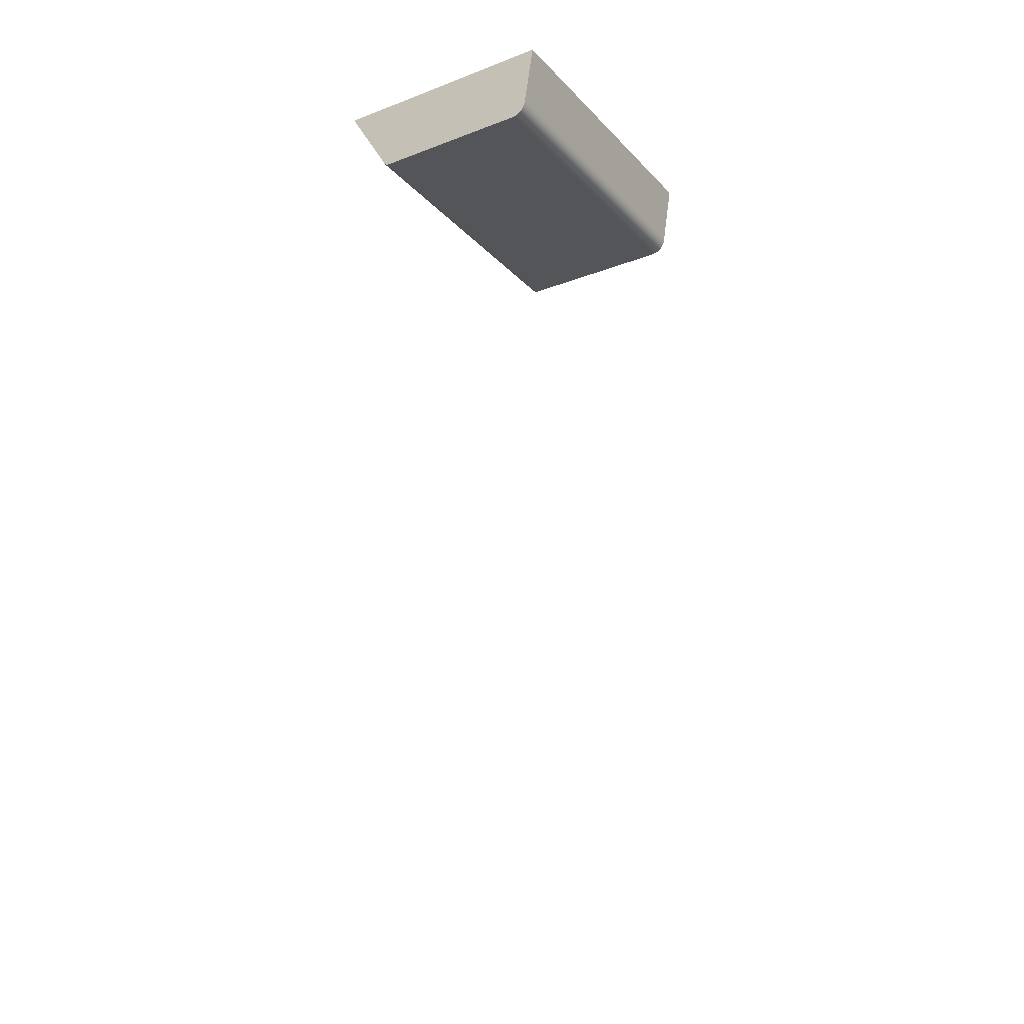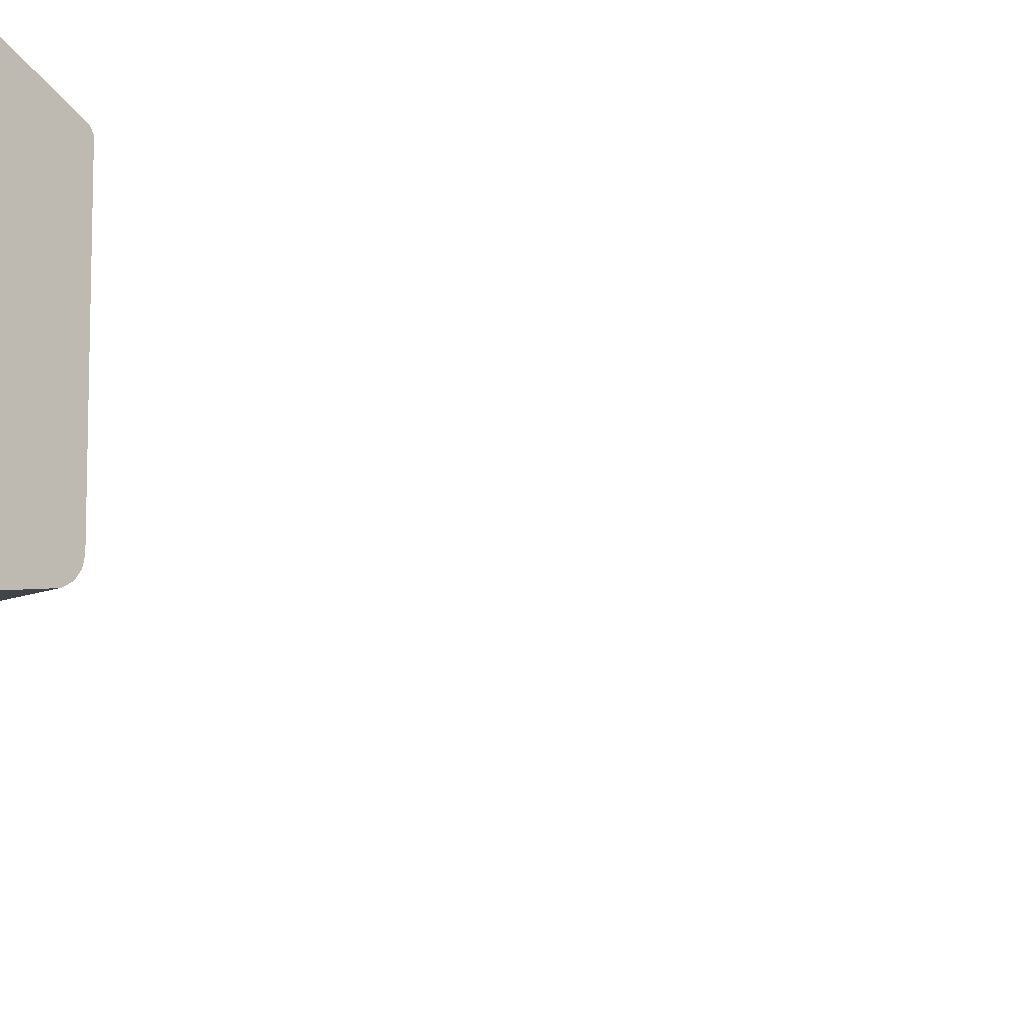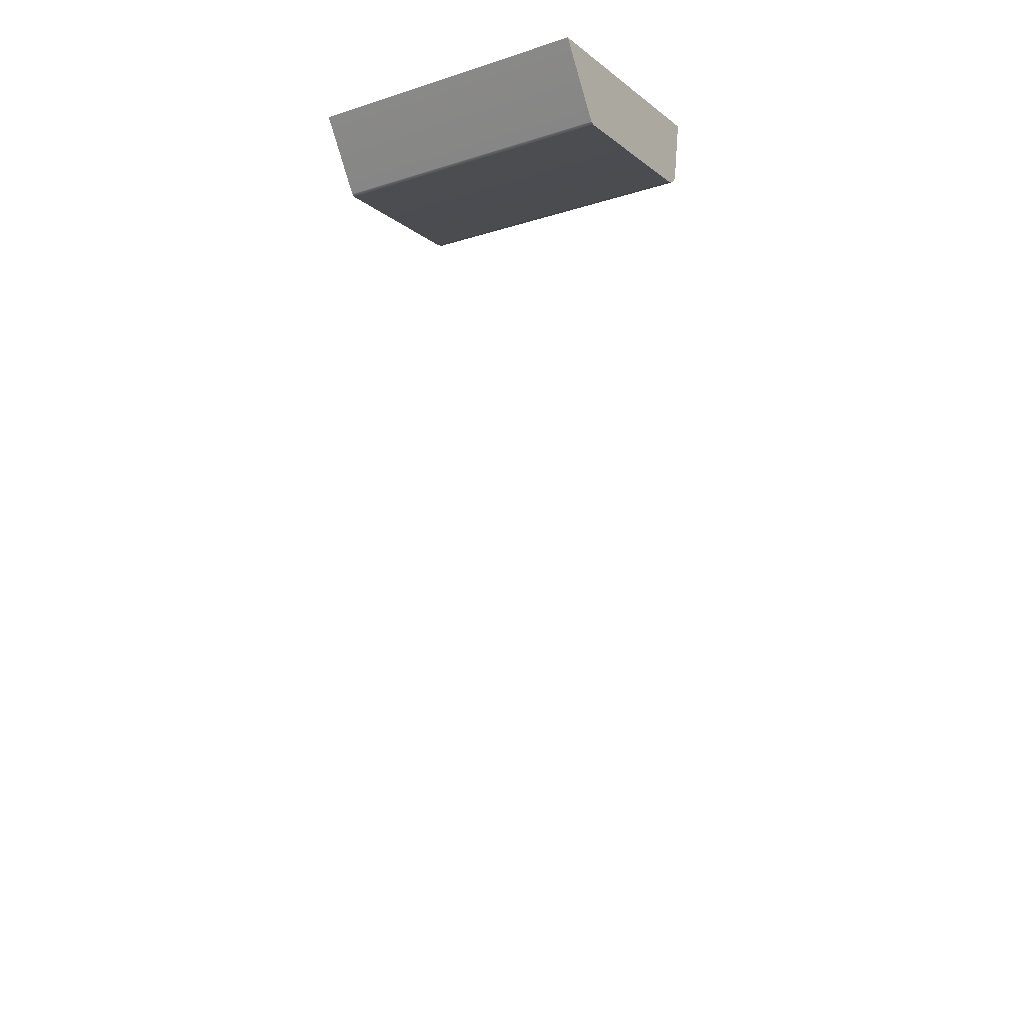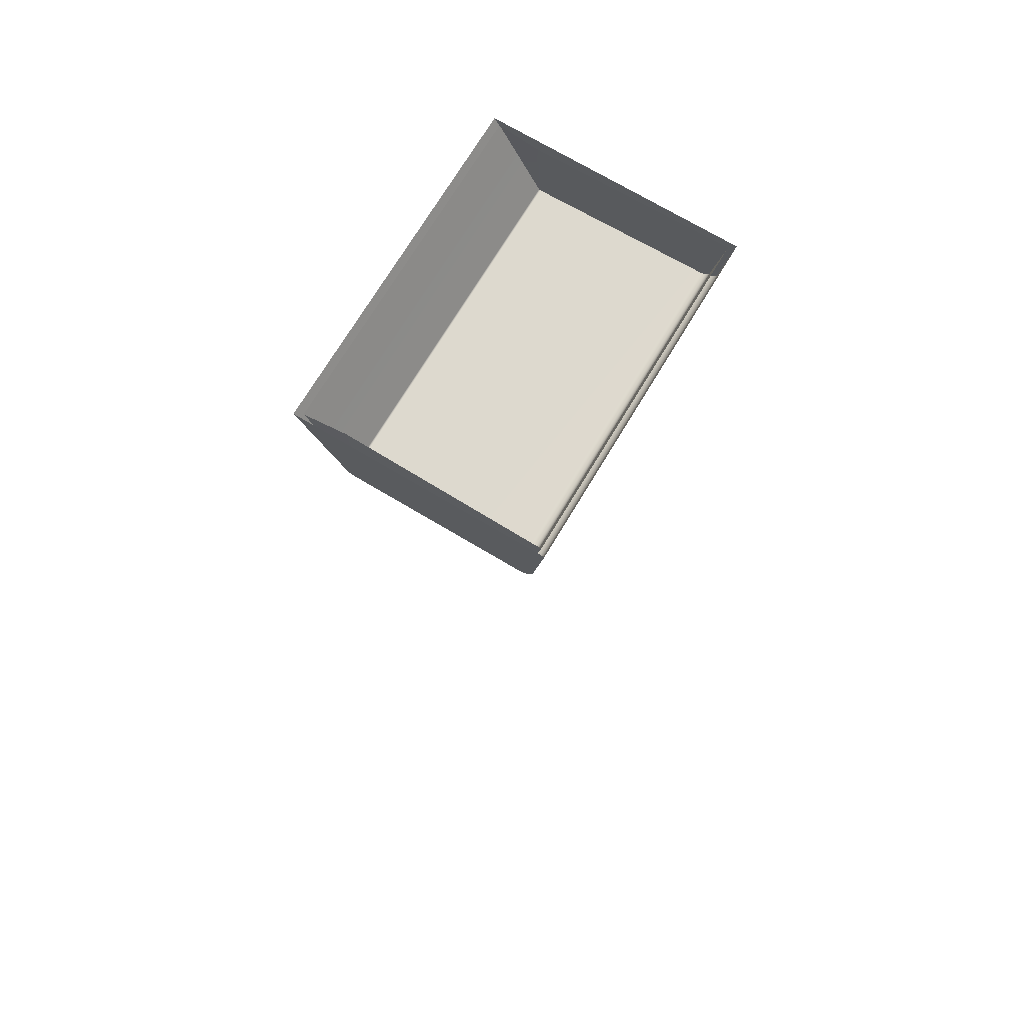
<metadata>
{"format":"obj","ext":"obj","renderer":"f3d","projection":"perspective","resolution":1024,"background":"white","views":[{"elev":-24.4,"azim":-58.0,"up":"+Z"},{"elev":-11.4,"azim":46.5,"up":"+Y"},{"elev":-15.3,"azim":-146.4,"up":"+Z"},{"elev":71.9,"azim":-59.1,"up":"+Z"}]}
</metadata>
<code>
o FridgeDrawer4_16_FridgeDrawer4C4_4_GeomSubset_4
v 0.00016 0.02341 -1.094
v 0.000169 0.02341 -1.094
v 0.00016 0.02342 -1.094
v 0.000169 0.02342 -1.094
v 0.00016 0.02341 -1.094
v 0.000169 0.02341 -1.094
v 0.00016 0.02342 -1.094
v 0.000169 0.02342 -1.094
v 0.00016 0.02341 -1.094
v 0.000169 0.02341 -1.094
v 0.00016 0.02342 -1.094
v 0.000169 0.02342 -1.094
v 0.00016 0.02341 -1.094
v 0.000169 0.02341 -1.094
v 0.00016 0.02342 -1.094
v 0.000169 0.02342 -1.094
v 0.00016 0.02341 -1.094
v 0.000169 0.02341 -1.094
v 0.00016 0.02342 -1.094
v 0.000169 0.02342 -1.094
v 0.00016 0.02341 -1.094
v 0.000169 0.02341 -1.094
v 0.00016 0.02342 -1.094
v 0.000169 0.02342 -1.094
v 0.00016 0.02341 -1.094
v 0.000169 0.02341 -1.094
v 0.00016 0.02342 -1.094
v 0.000169 0.02342 -1.094
v 0.02896 0.1445 0.1852
v 0.4643 0.1445 0.1852
v 0.02896 0.07221 0.06348
v 0.02896 0.06707 0.06042
v 0.4643 0.06707 0.06042
v 0.4643 0.07221 0.06348
v 0.02896 0.1445 0.1935
v 0.02896 0.07221 0.1935
v 0.02896 0.06707 0.1935
v 0.02896 -0.1952 0.1935
v 0.4643 0.07221 0.1935
v 0.4643 0.1445 0.1935
v 0.4643 0.06707 0.1935
v 0.4643 -0.1952 0.1935
v 0.4643 -0.1569 0.06042
v 0.4643 -0.1782 0.0838
v 0.02896 -0.1782 0.0838
v 0.02896 -0.1569 0.06042
v 0.02896 -0.1766 0.07486
v 0.4643 -0.1766 0.07486
v 0.02896 -0.172 0.06727
v 0.4643 -0.172 0.06727
v 0.02896 -0.1651 0.0622
v 0.4643 -0.1651 0.0622
v 0.03369 0.1358 0.188
v 0.4595 0.1358 0.188
v 0.4569 0.06739 0.06925
v 0.03631 0.06739 0.06925
v 0.4597 -0.1692 0.08563
v 0.457 -0.1881 0.1949
v 0.03619 -0.1881 0.1949
v 0.03354 -0.1692 0.08563
v 0.4569 0.06532 0.06802
v 0.03631 0.06532 0.06802
v 0.03919 0.07221 0.1935
v 0.03619 0.1372 0.1935
v 0.03919 0.06707 0.1935
v 0.4596 -0.1681 0.07869
v 0.4596 -0.1655 0.07436
v 0.4596 -0.1616 0.07147
v 0.4597 -0.156 0.07043
v 0.4541 0.06707 0.1935
v 0.457 0.1372 0.1935
v 0.4541 0.07221 0.1935
v 0.03355 -0.156 0.07043
v 0.03361 -0.1616 0.07147
v 0.03361 -0.1655 0.07436
v 0.03361 -0.1681 0.07869
v 0.0386 0.06671 0.168
v 0.03554 -0.1834 0.168
v 0.4546 0.06671 0.168
v 0.4546 0.07122 0.168
v 0.4591 0.1243 0.168
v 0.4577 -0.1834 0.168
v 0.0386 0.07122 0.168
v 0.03413 0.1243 0.168
v 0.02896 0.1343 0.168
v 0.4643 0.1343 0.168
v 0.4643 -0.1913 0.168
v 0.02896 -0.1913 0.168
v 0.02896 0.07221 0.168
v 0.02896 0.06707 0.168
v 0.4643 0.06707 0.168
v 0.4643 0.07221 0.168
v 0.02896 -0.2096 0.1935
v 0.4643 -0.2096 0.1935
v 0.4643 -0.2057 0.168
v 0.02896 -0.2057 0.168
f 17 18 20 19
f 68 69 73 74
f 67 68 74 75
f 66 67 75 76
f 57 66 76 60
f 62 73 69 61
f 55 56 62 61
f 34 33 32 31
f 32 33 43 46
f 44 45 47 48
f 48 47 49 50
f 50 49 51 52
f 52 51 46 43
f 77 78 60 76 75 74 73 62
f 79 80 55 61
f 80 81 55
f 79 61 69 68 67 66 57 82
f 77 62 56 83
f 83 56 84
f 57 60 78 82
f 81 84 56 55
f 86 34 31 85
f 88 45 44 87
f 89 85 31
f 90 89 31 32
f 91 87 44 48 50 52 43 33
f 86 92 34
f 91 33 34 92
f 90 32 46 51 49 47 45 88

</code>
